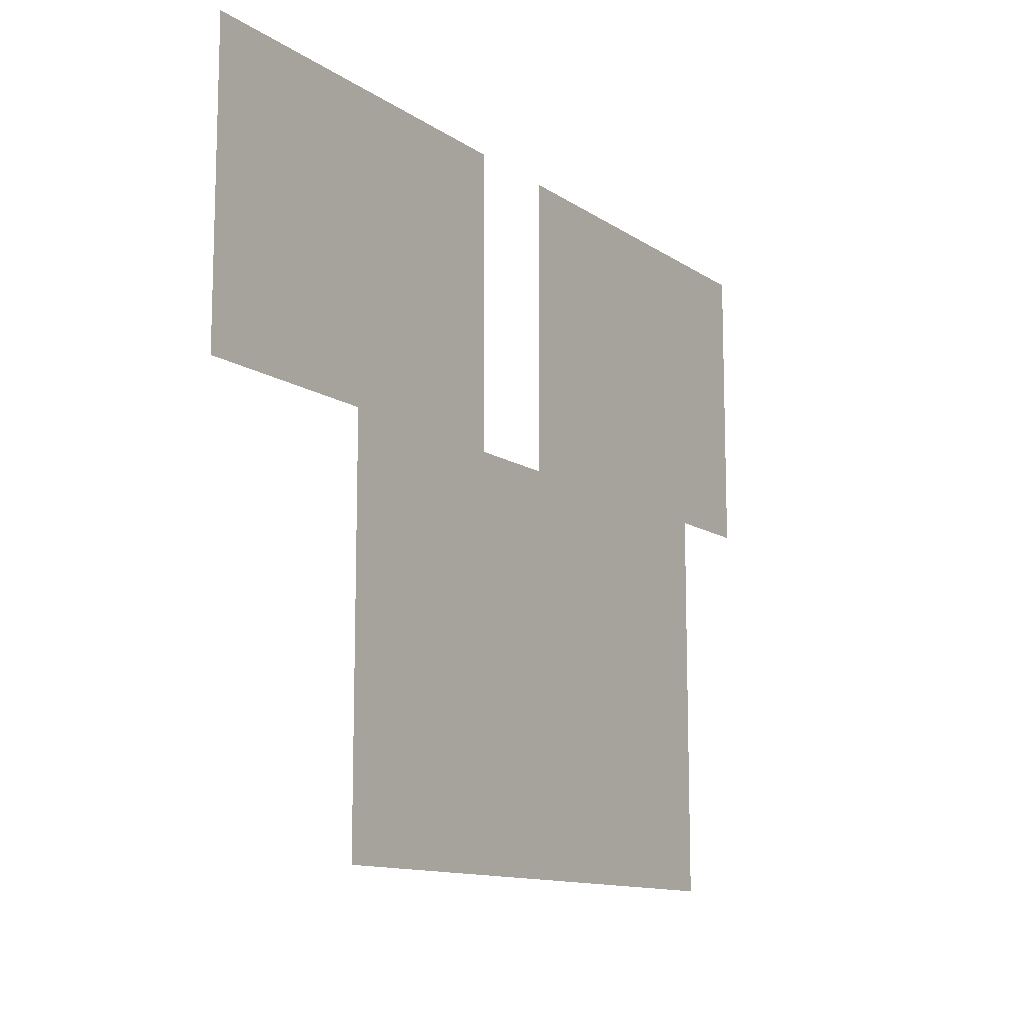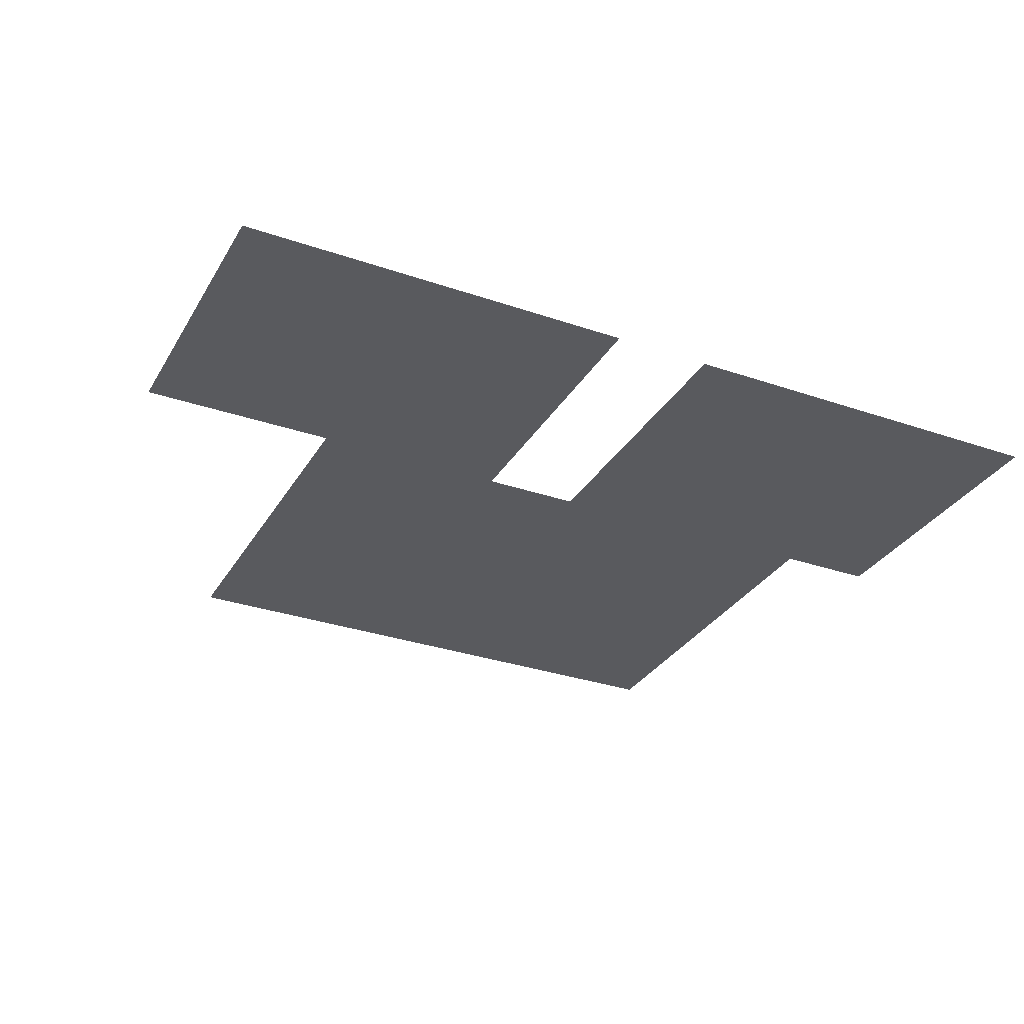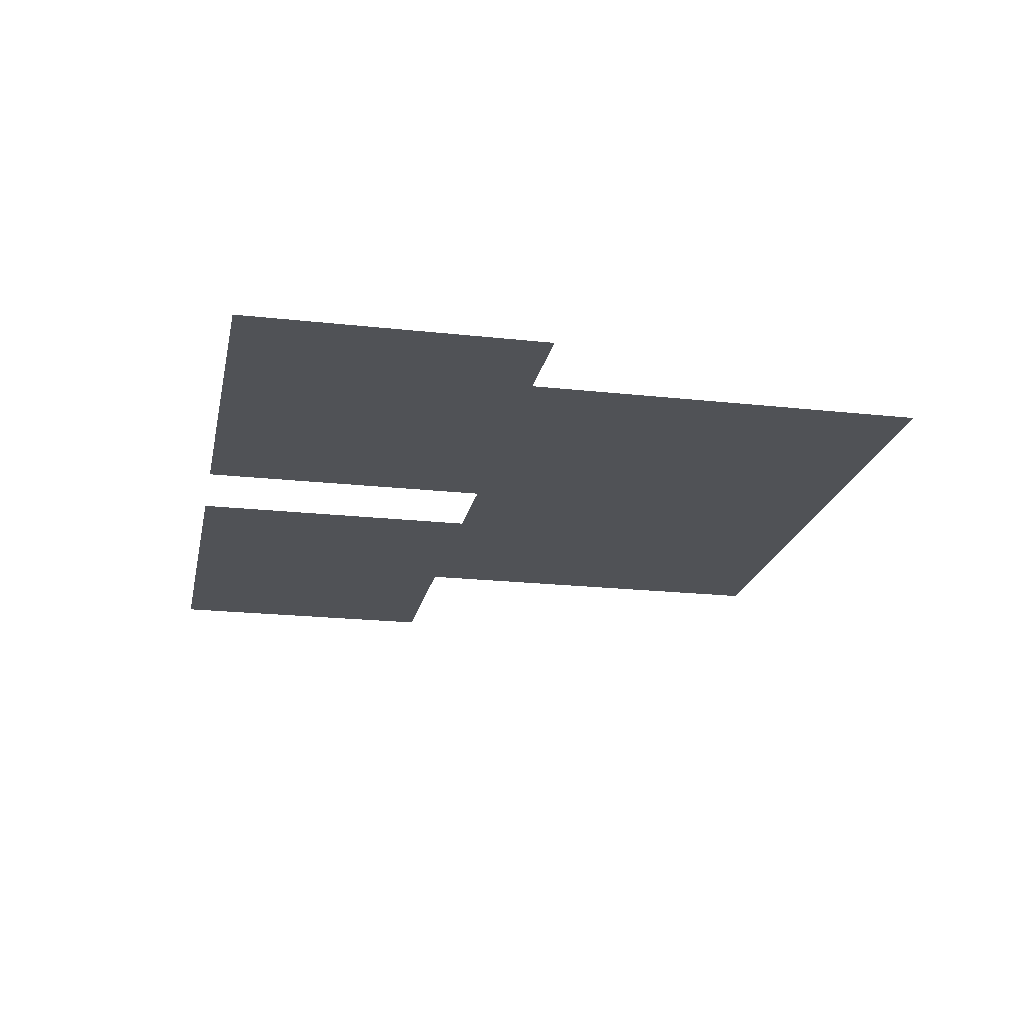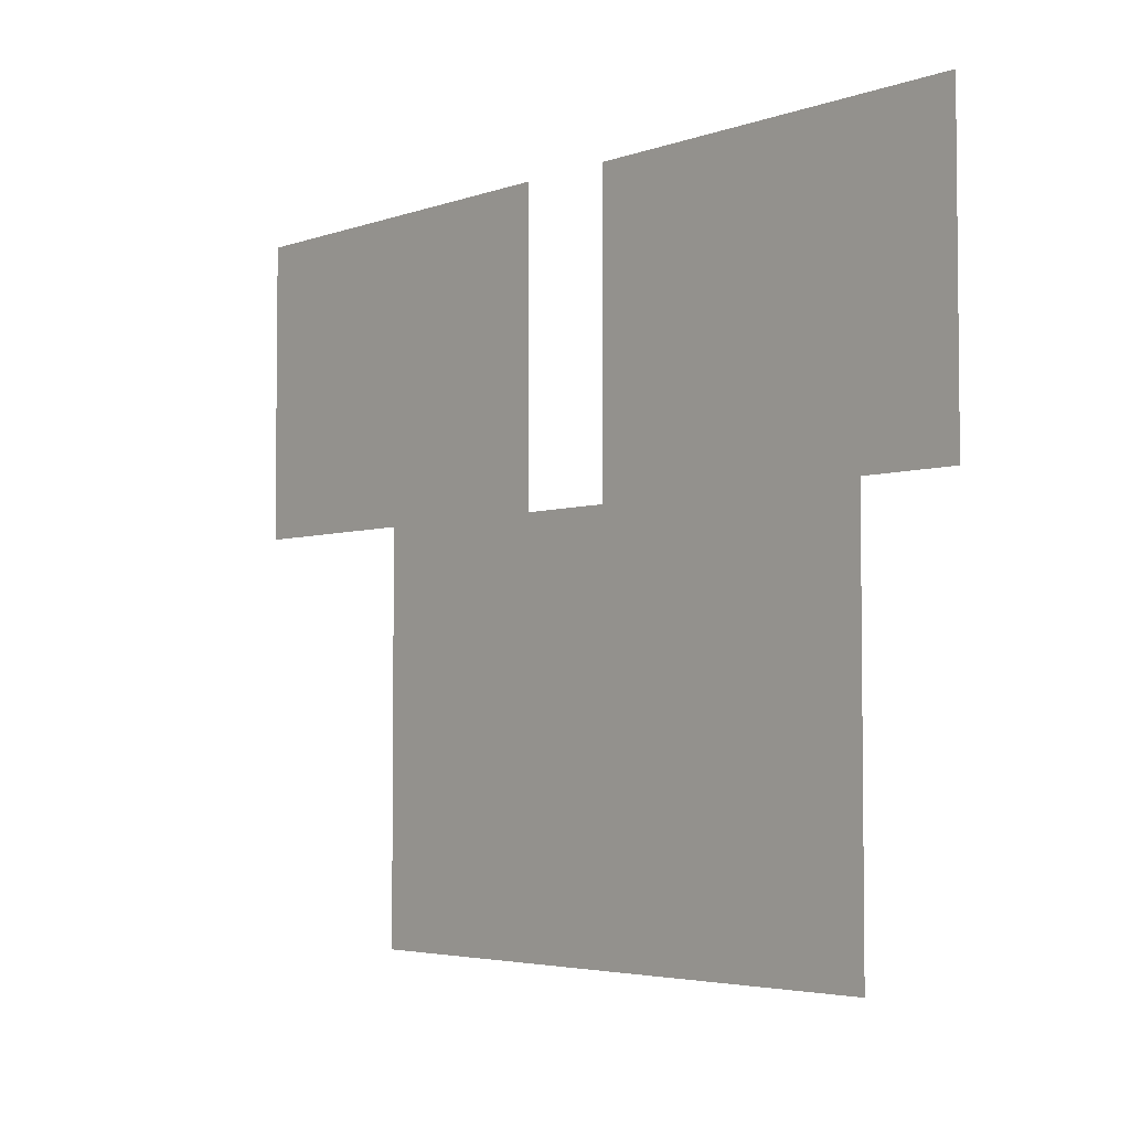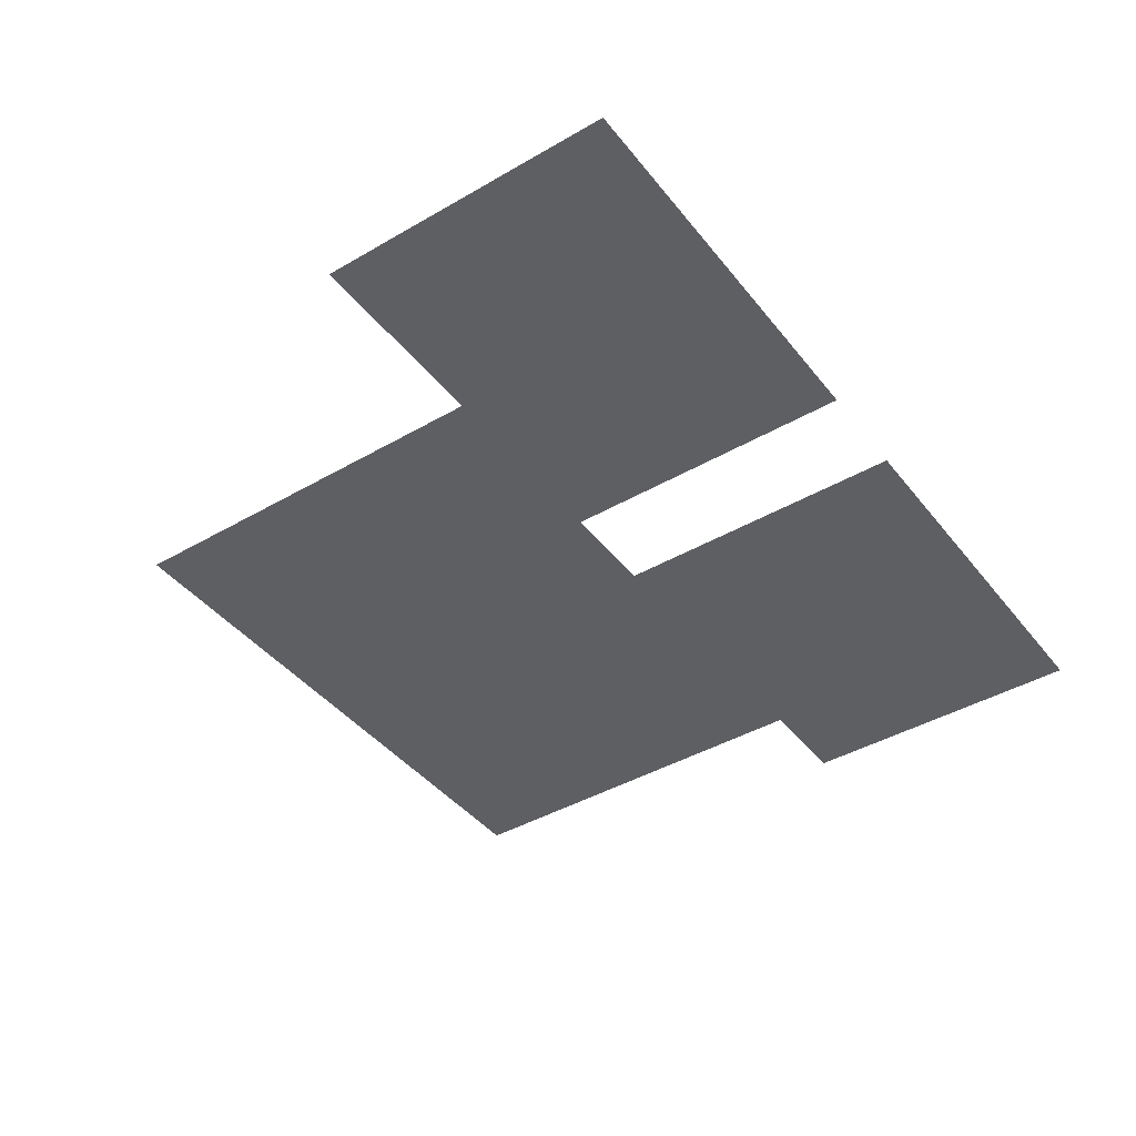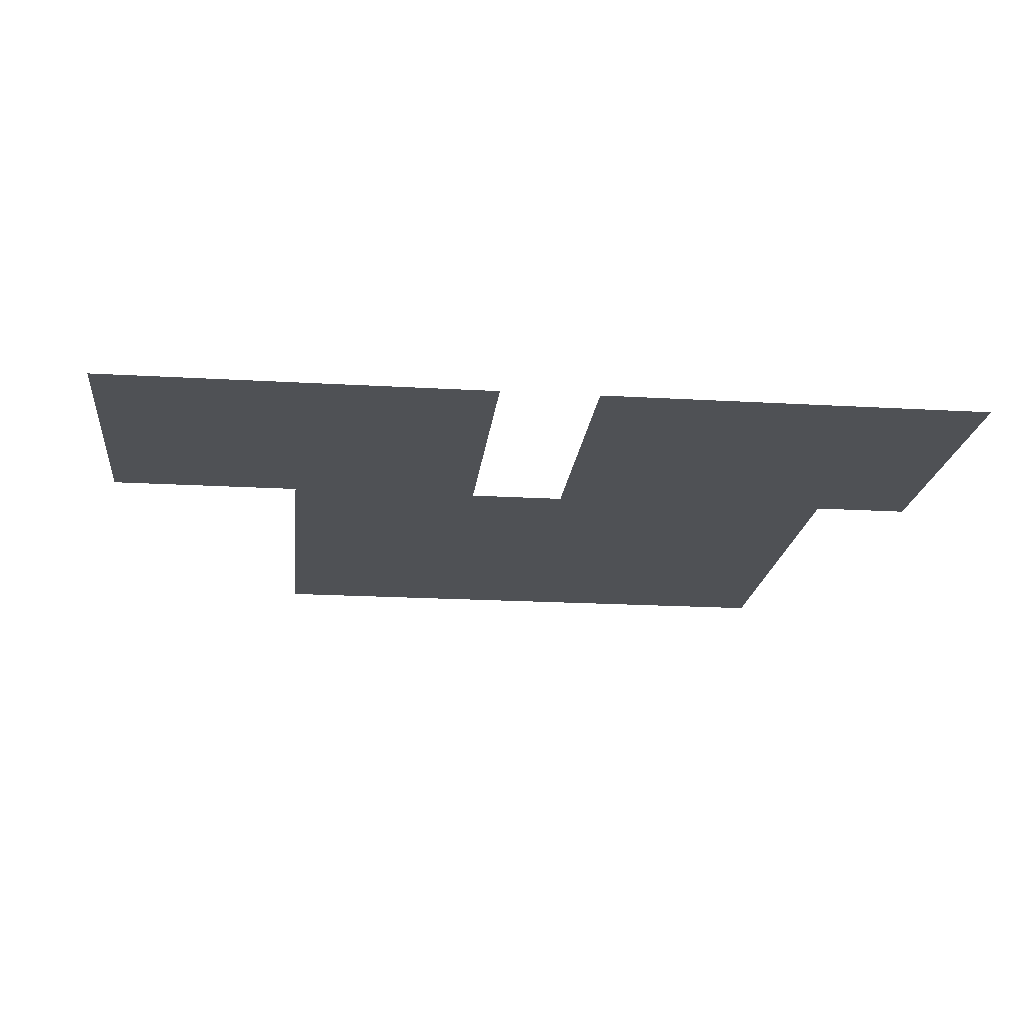
<metadata>
{"format":"obj","ext":"obj","renderer":"f3d","projection":"perspective","resolution":1024,"background":"white","views":[{"elev":-12.0,"azim":122.9,"up":"+Y"},{"elev":-31.4,"azim":154.0,"up":"+Z"},{"elev":-20.6,"azim":-101.4,"up":"+Z"},{"elev":-4.1,"azim":-130.8,"up":"+Y"},{"elev":-42.0,"azim":124.9,"up":"+Z"},{"elev":-19.7,"azim":173.8,"up":"+Z"}]}
</metadata>
<code>
v -48 -32 0
v -64 -32 0
v -64 -16 0
v -48 -16 0
v -64 -32 0
v -80 -32 0
v -80 -16 0
v -64 -16 0
v -80 -32 0
v -96 -32 0
v -96 -16 0
v -80 -16 0
v -96 -32 0
v -112 -32 0
v -112 -16 0
v -96 -16 0
v -128 -32 0
v -144 -32 0
v -144 -16 0
v -128 -16 0
v -144 -32 0
v -160 -32 0
v -160 -16 0
v -144 -16 0
v -160 -32 0
v -176 -32 0
v -176 -16 0
v -160 -16 0
v -176 -32 0
v -192 -32 0
v -192 -16 0
v -176 -16 0
v -48 -48 0
v -64 -48 0
v -64 -32 0
v -48 -32 0
v -64 -48 0
v -80 -48 0
v -80 -32 0
v -64 -32 0
v -80 -48 0
v -96 -48 0
v -96 -32 0
v -80 -32 0
v -96 -48 0
v -112 -48 0
v -112 -32 0
v -96 -32 0
v -128 -48 0
v -144 -48 0
v -144 -32 0
v -128 -32 0
v -144 -48 0
v -160 -48 0
v -160 -32 0
v -144 -32 0
v -160 -48 0
v -176 -48 0
v -176 -32 0
v -160 -32 0
v -176 -48 0
v -192 -48 0
v -192 -32 0
v -176 -32 0
v -48 -64 0
v -64 -64 0
v -64 -48 0
v -48 -48 0
v -64 -64 0
v -80 -64 0
v -80 -48 0
v -64 -48 0
v -80 -64 0
v -96 -64 0
v -96 -48 0
v -80 -48 0
v -96 -64 0
v -112 -64 0
v -112 -48 0
v -96 -48 0
v -128 -64 0
v -144 -64 0
v -144 -48 0
v -128 -48 0
v -144 -64 0
v -160 -64 0
v -160 -48 0
v -144 -48 0
v -160 -64 0
v -176 -64 0
v -176 -48 0
v -160 -48 0
v -176 -64 0
v -192 -64 0
v -192 -48 0
v -176 -48 0
v -80 -80 0
v -96 -80 0
v -96 -64 0
v -80 -64 0
v -96 -80 0
v -112 -80 0
v -112 -64 0
v -96 -64 0
v -112 -80 0
v -128 -80 0
v -128 -64 0
v -112 -64 0
v -128 -80 0
v -144 -80 0
v -144 -64 0
v -128 -64 0
v -144 -80 0
v -160 -80 0
v -160 -64 0
v -144 -64 0
v -160 -80 0
v -176 -80 0
v -176 -64 0
v -160 -64 0
v -80 -96 0
v -96 -96 0
v -96 -80 0
v -80 -80 0
v -96 -96 0
v -112 -96 0
v -112 -80 0
v -96 -80 0
v -112 -96 0
v -128 -96 0
v -128 -80 0
v -112 -80 0
v -128 -96 0
v -144 -96 0
v -144 -80 0
v -128 -80 0
v -144 -96 0
v -160 -96 0
v -160 -80 0
v -144 -80 0
v -160 -96 0
v -176 -96 0
v -176 -80 0
v -160 -80 0
v -80 -112 0
v -96 -112 0
v -96 -96 0
v -80 -96 0
v -96 -112 0
v -112 -112 0
v -112 -96 0
v -96 -96 0
v -112 -112 0
v -128 -112 0
v -128 -96 0
v -112 -96 0
v -128 -112 0
v -144 -112 0
v -144 -96 0
v -128 -96 0
v -144 -112 0
v -160 -112 0
v -160 -96 0
v -144 -96 0
v -160 -112 0
v -176 -112 0
v -176 -96 0
v -160 -96 0
v -80 -128 0
v -96 -128 0
v -96 -112 0
v -80 -112 0
v -96 -128 0
v -112 -128 0
v -112 -112 0
v -96 -112 0
v -112 -128 0
v -128 -128 0
v -128 -112 0
v -112 -112 0
v -128 -128 0
v -144 -128 0
v -144 -112 0
v -128 -112 0
v -144 -128 0
v -160 -128 0
v -160 -112 0
v -144 -112 0
v -160 -128 0
v -176 -128 0
v -176 -112 0
v -160 -112 0
g playersHouse_firstFloor_mesh_0002
f 1 2 3 4
f 5 6 7 8
f 9 10 11 12
f 13 14 15 16
f 17 18 19 20
f 21 22 23 24
f 25 26 27 28
f 29 30 31 32
f 33 34 35 36
f 37 38 39 40
f 41 42 43 44
f 45 46 47 48
f 49 50 51 52
f 53 54 55 56
f 57 58 59 60
f 61 62 63 64
f 65 66 67 68
f 69 70 71 72
f 73 74 75 76
f 77 78 79 80
f 81 82 83 84
f 85 86 87 88
f 89 90 91 92
f 93 94 95 96
f 97 98 99 100
f 101 102 103 104
f 105 106 107 108
f 109 110 111 112
f 113 114 115 116
f 117 118 119 120
f 121 122 123 124
f 125 126 127 128
f 129 130 131 132
f 133 134 135 136
f 137 138 139 140
f 141 142 143 144
f 145 146 147 148
f 149 150 151 152
f 153 154 155 156
f 157 158 159 160
f 161 162 163 164
f 165 166 167 168
f 169 170 171 172
f 173 174 175 176
f 177 178 179 180
f 181 182 183 184
f 185 186 187 188
f 189 190 191 192

</code>
